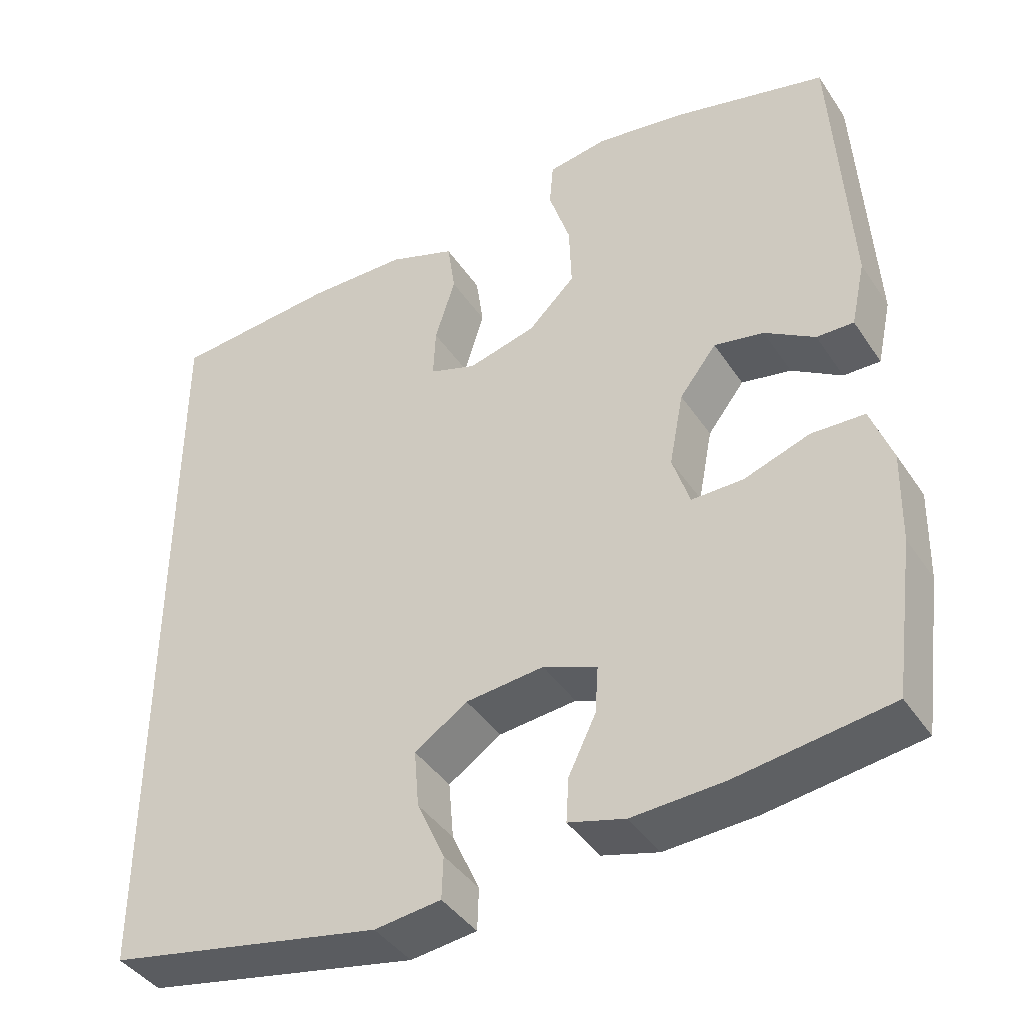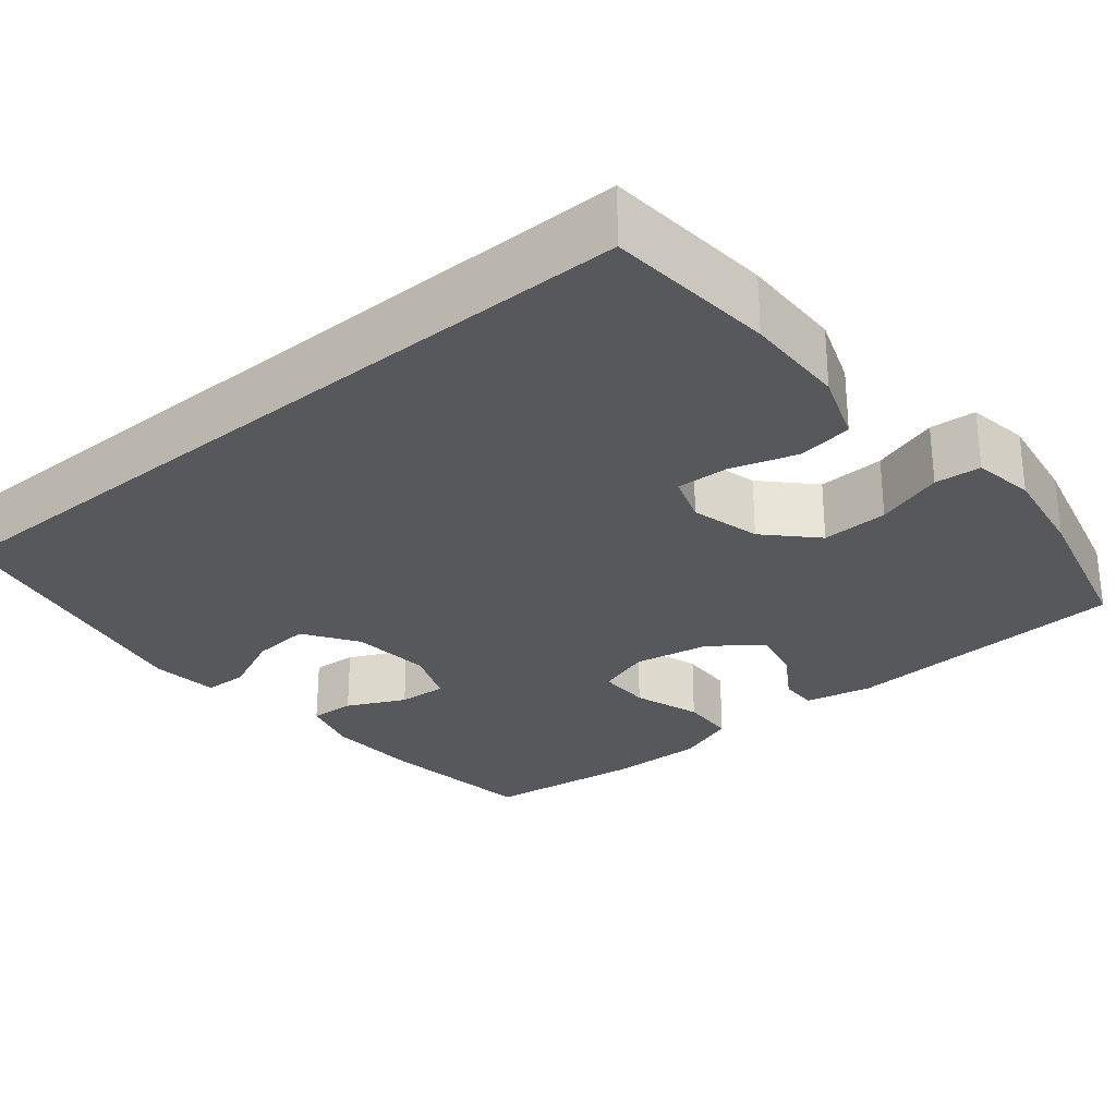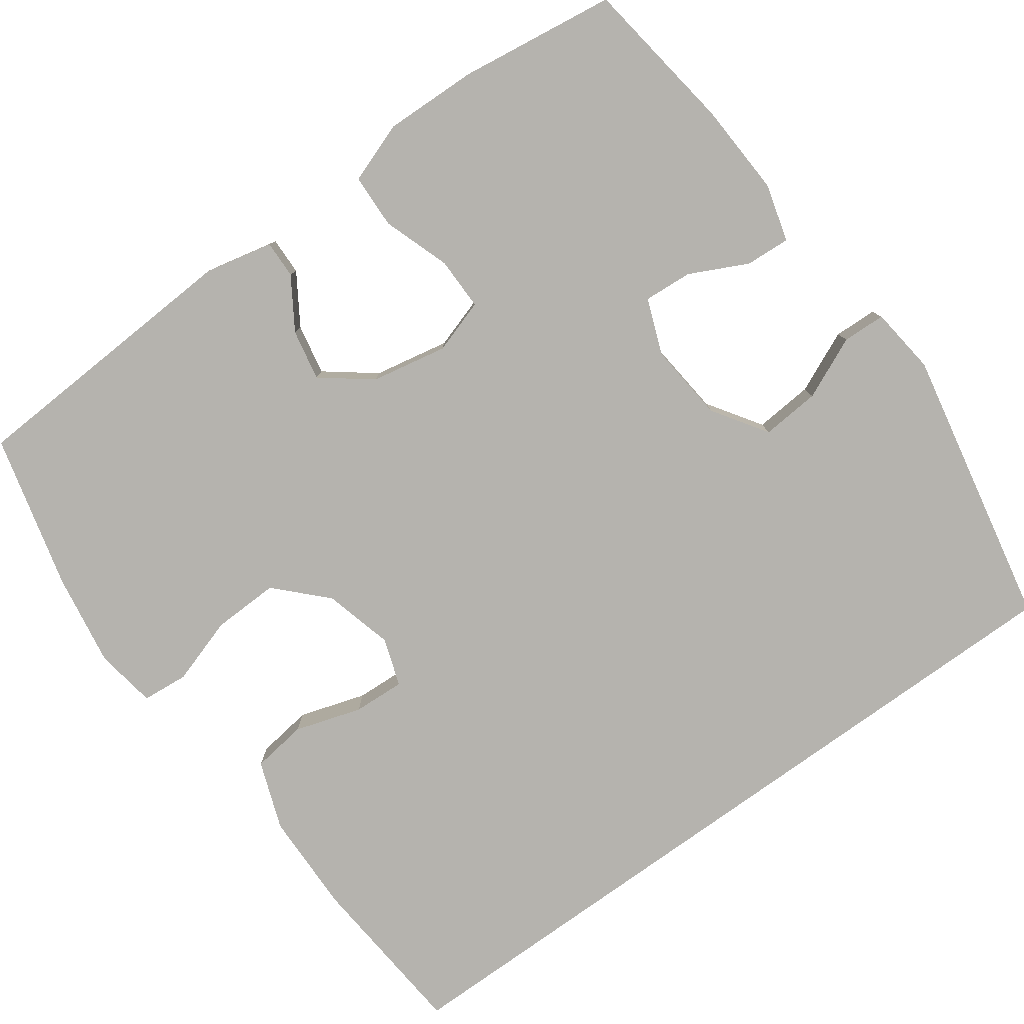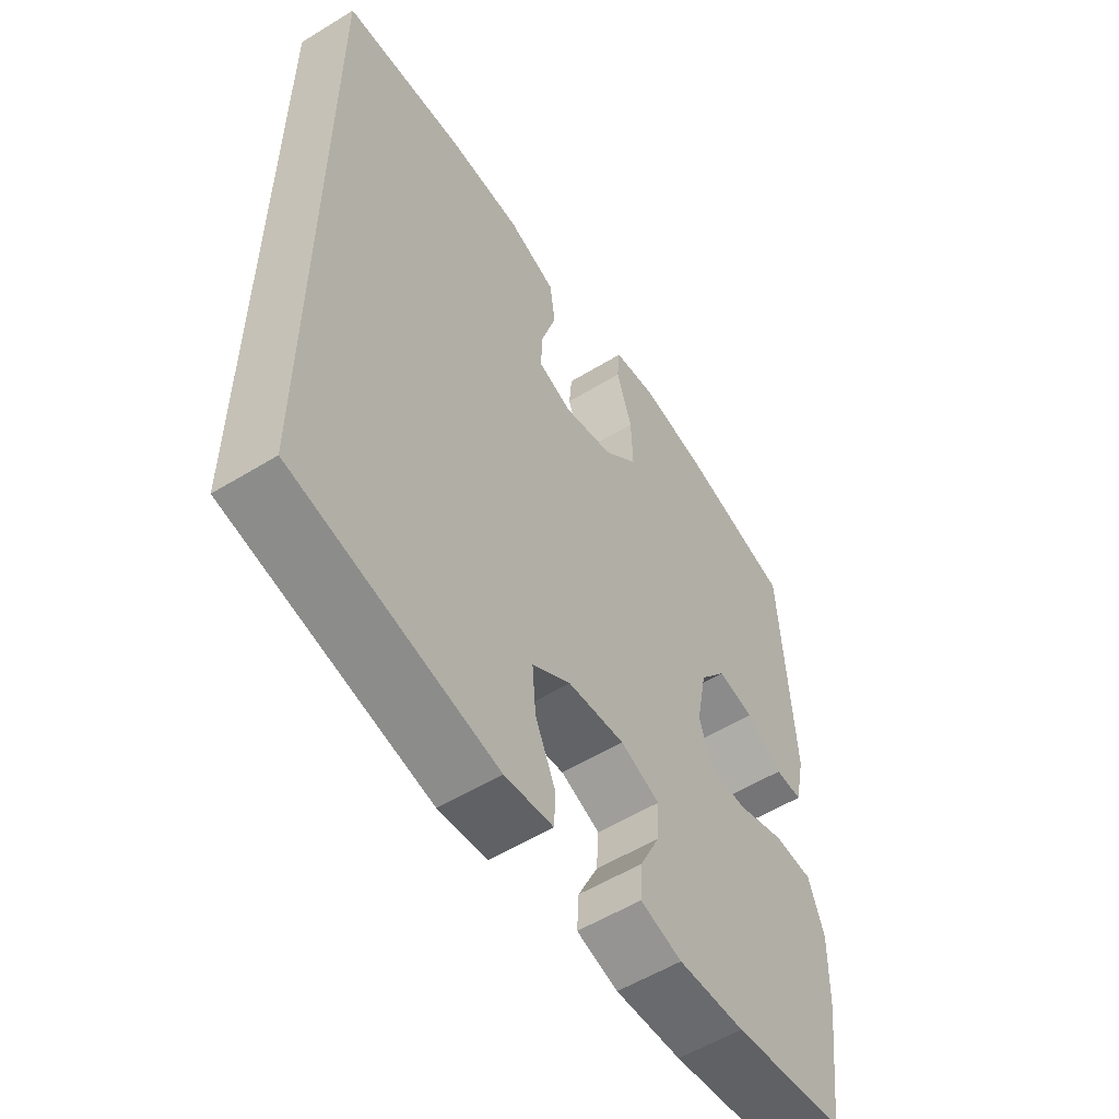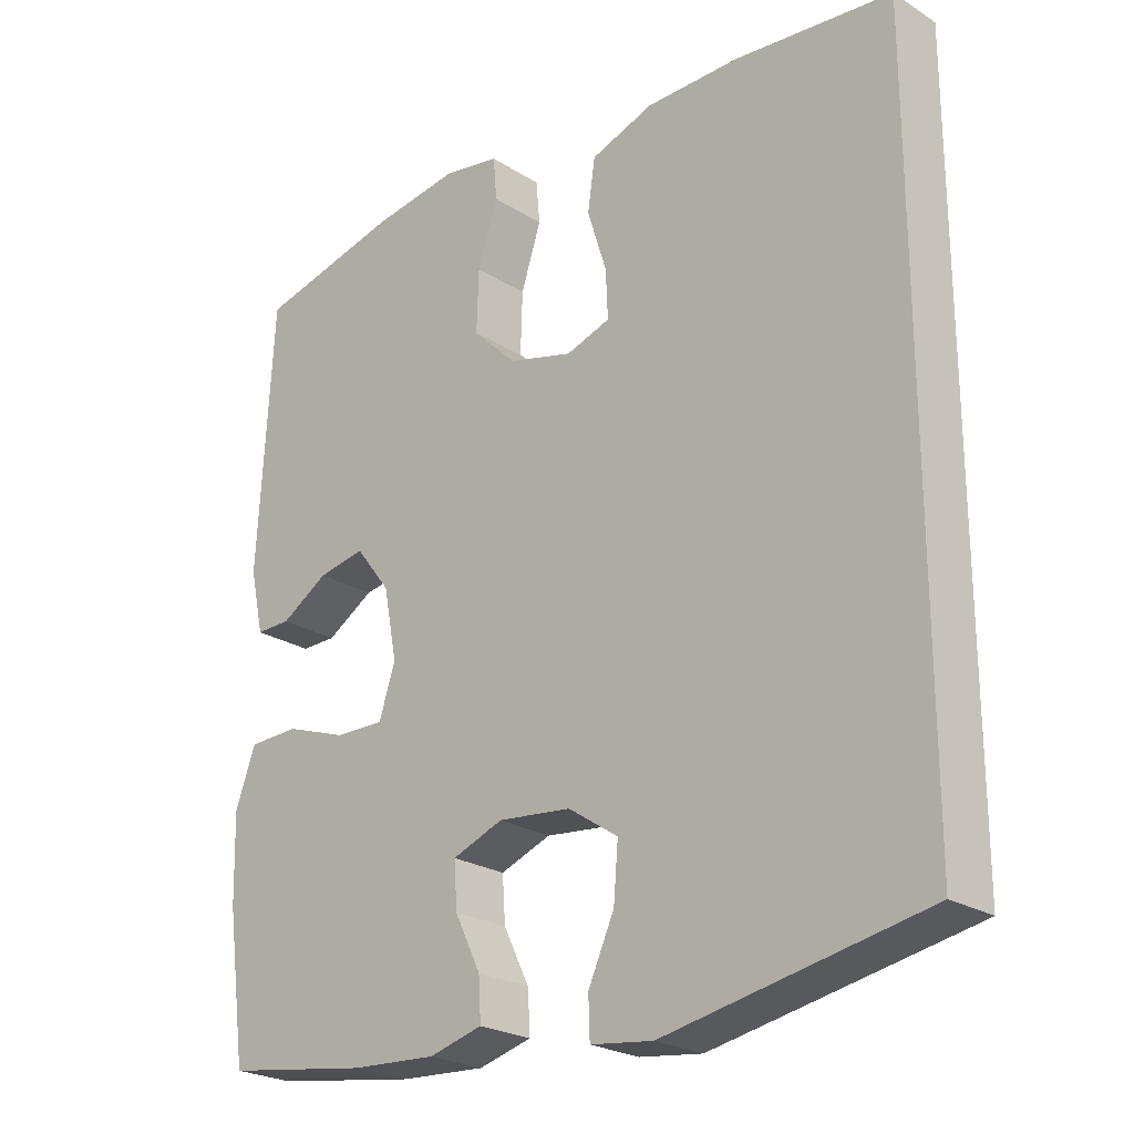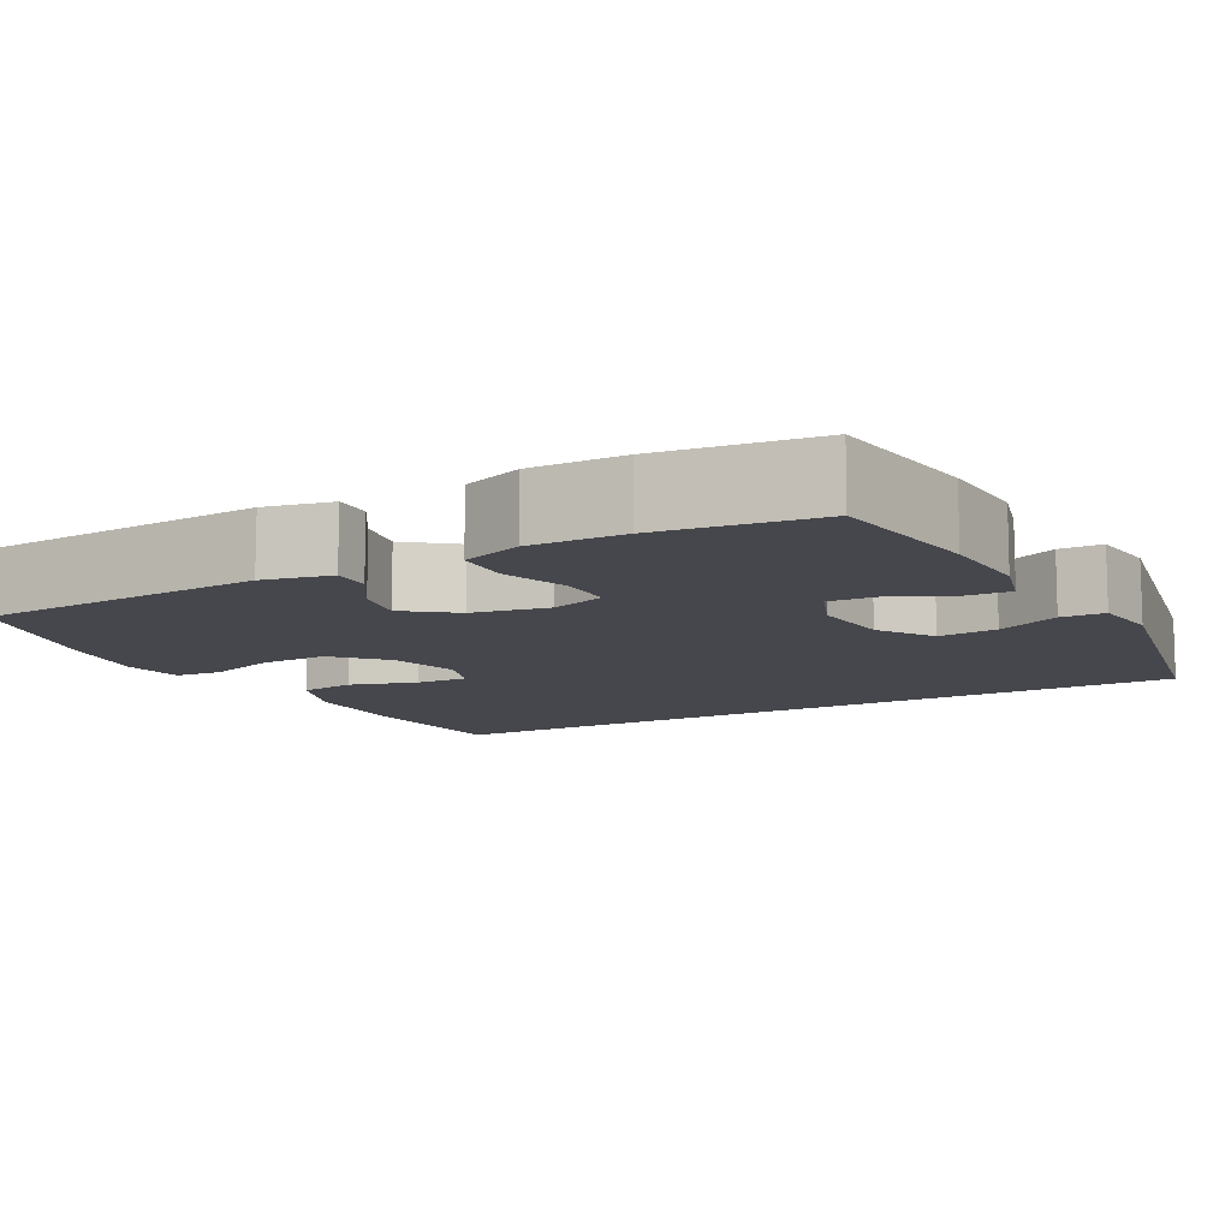
<metadata>
{"format":"obj","ext":"obj","renderer":"f3d","projection":"perspective","resolution":1024,"background":"white","views":[{"elev":-41.3,"azim":30.8,"up":"+Z"},{"elev":-28.4,"azim":-50.5,"up":"+Y"},{"elev":-79.9,"azim":125.7,"up":"+Y"},{"elev":-55.6,"azim":-57.2,"up":"+Z"},{"elev":-23.7,"azim":-136.5,"up":"+Z"},{"elev":-10.9,"azim":118.6,"up":"+Y"}]}
</metadata>
<code>
o path1494
v -0.1368 0.0375 -0.5682
v -0.04991 0.0375 -0.5577
v -0.04802 0.0375 -0.5021
v -0.08416 0.0375 -0.4219
v -0.09045 0.0375 -0.3463
v -0.02109 0.0375 -0.3
v 0.08129 0.0375 -0.2896
v 0.152 0.0375 -0.3171
v 0.1477 0.0375 -0.3796
v 0.1116 0.0375 -0.4539
v 0.1082 0.0375 -0.5116
v 0.1826 0.0375 -0.5321
v 0.3017 0.0375 -0.5258
v 0.5034 0.0375 -0.4969
v 0.5306 0.0375 -0.2951
v 0.5335 0.0375 -0.1747
v 0.5053 0.0375 -0.09698
v 0.4353 0.0375 -0.09447
v 0.3489 0.0375 -0.1243
v 0.281 0.0375 -0.1249
v 0.2584 0.0375 -0.05525
v 0.2772 0.0375 0.0425
v 0.3256 0.0375 0.1054
v 0.391 0.0375 0.09267
v 0.4568 0.0375 0.05125
v 0.5054 0.0375 0.05021
v 0.5244 0.0375 0.1372
v 0.5034 0.0375 0.505
v 0.3035 0.0375 0.5553
v 0.1837 0.0375 0.5742
v 0.1051 0.0375 0.5615
v 0.09996 0.0375 0.5021
v 0.128 0.0375 0.4155
v 0.1308 0.0375 0.3297
v 0.06907 0.0375 0.2693
v -0.02039 0.0375 0.2457
v -0.0818 0.0375 0.2667
v -0.07869 0.0375 0.3333
v -0.05201 0.0375 0.4188
v -0.06202 0.0375 0.49
v -0.15 0.0375 0.5219
v -0.2811 0.0375 0.5241
v -0.4983 0.0375 0.505
v -0.4983 0.0375 -0.4969
v -0.1368 -0.0375 -0.5682
v -0.04991 -0.0375 -0.5577
v -0.04802 -0.0375 -0.5021
v -0.08416 -0.0375 -0.4219
v -0.09045 -0.0375 -0.3463
v -0.02109 -0.0375 -0.3
v 0.08129 -0.0375 -0.2896
v 0.152 -0.0375 -0.3171
v 0.1477 -0.0375 -0.3796
v 0.1116 -0.0375 -0.4539
v 0.1082 -0.0375 -0.5116
v 0.1826 -0.0375 -0.5321
v 0.3017 -0.0375 -0.5258
v 0.5034 -0.0375 -0.4969
v 0.5306 -0.0375 -0.2951
v 0.5335 -0.0375 -0.1747
v 0.5053 -0.0375 -0.09698
v 0.4353 -0.0375 -0.09447
v 0.3489 -0.0375 -0.1243
v 0.281 -0.0375 -0.1249
v 0.2584 -0.0375 -0.05525
v 0.2772 -0.0375 0.0425
v 0.3256 -0.0375 0.1054
v 0.391 -0.0375 0.09267
v 0.4568 -0.0375 0.05125
v 0.5054 -0.0375 0.05021
v 0.5244 -0.0375 0.1372
v 0.5034 -0.0375 0.505
v 0.3035 -0.0375 0.5553
v 0.1837 -0.0375 0.5742
v 0.1051 -0.0375 0.5615
v 0.09996 -0.0375 0.5021
v 0.128 -0.0375 0.4155
v 0.1308 -0.0375 0.3297
v 0.06907 -0.0375 0.2693
v -0.02039 -0.0375 0.2457
v -0.0818 -0.0375 0.2667
v -0.07869 -0.0375 0.3333
v -0.05201 -0.0375 0.4188
v -0.06202 -0.0375 0.49
v -0.15 -0.0375 0.5219
v -0.2811 -0.0375 0.5241
v -0.4983 -0.0375 0.505
v -0.4983 -0.0375 -0.4969
v 0.5306 0.0375 -0.2951
v 0.5335 0.0375 -0.1747
v 0.5053 0.0375 -0.09698
v 0.5053 0.0375 -0.09698
v 0.5054 0.0375 0.05021
v 0.5054 0.0375 0.05021
v 0.5244 0.0375 0.1372
v 0.5034 0.0375 -0.4969
v 0.5034 0.0375 -0.4969
v 0.5034 0.0375 0.505
v 0.5034 0.0375 0.505
v 0.4568 0.0375 0.05125
v 0.4353 0.0375 -0.09447
v 0.391 0.0375 0.09267
v 0.3489 0.0375 -0.1243
v 0.3035 0.0375 0.5553
v 0.3017 0.0375 -0.5258
v 0.3256 0.0375 0.1054
v 0.3256 0.0375 0.1054
v 0.281 0.0375 -0.1249
v 0.281 0.0375 -0.1249
v 0.2772 0.0375 0.0425
v 0.1837 0.0375 0.5742
v 0.1826 0.0375 -0.5321
v 0.2584 0.0375 -0.05525
v 0.1051 0.0375 0.5615
v 0.1051 0.0375 0.5615
v 0.1082 0.0375 -0.5116
v 0.1082 0.0375 -0.5116
v 0.152 0.0375 -0.3171
v 0.152 0.0375 -0.3171
v 0.1477 0.0375 -0.3796
v 0.128 0.0375 0.4155
v 0.1308 0.0375 0.3297
v 0.08129 0.0375 -0.2896
v 0.1116 0.0375 -0.4539
v 0.06907 0.0375 0.2693
v 0.09996 0.0375 0.5021
v -0.02109 0.0375 -0.3
v -0.02039 0.0375 0.2457
v -0.0818 0.0375 0.2667
v -0.0818 0.0375 0.2667
v -0.09045 0.0375 -0.3463
v -0.09045 0.0375 -0.3463
v -0.04991 0.0375 -0.5577
v -0.04991 0.0375 -0.5577
v -0.04802 0.0375 -0.5021
v -0.08416 0.0375 -0.4219
v -0.1368 0.0375 -0.5682
v -0.07869 0.0375 0.3333
v -0.05201 0.0375 0.4188
v -0.06202 0.0375 0.49
v -0.06202 0.0375 0.49
v -0.15 0.0375 0.5219
v -0.2811 0.0375 0.5241
v -0.4983 0.0375 -0.4969
v -0.4983 0.0375 -0.4969
v -0.4983 0.0375 0.505
v -0.4983 0.0375 0.505
v 0.5306 -0.0375 -0.2951
v 0.5335 -0.0375 -0.1747
v 0.5053 -0.0375 -0.09698
v 0.5053 -0.0375 -0.09698
v 0.5054 -0.0375 0.05021
v 0.5054 -0.0375 0.05021
v 0.5244 -0.0375 0.1372
v 0.5034 -0.0375 -0.4969
v 0.5034 -0.0375 -0.4969
v 0.5034 -0.0375 0.505
v 0.5034 -0.0375 0.505
v 0.4568 -0.0375 0.05125
v 0.4353 -0.0375 -0.09447
v 0.391 -0.0375 0.09267
v 0.3489 -0.0375 -0.1243
v 0.3035 -0.0375 0.5553
v 0.3017 -0.0375 -0.5258
v 0.3256 -0.0375 0.1054
v 0.3256 -0.0375 0.1054
v 0.281 -0.0375 -0.1249
v 0.281 -0.0375 -0.1249
v 0.2772 -0.0375 0.0425
v 0.1837 -0.0375 0.5742
v 0.1826 -0.0375 -0.5321
v 0.2584 -0.0375 -0.05525
v 0.1051 -0.0375 0.5615
v 0.1051 -0.0375 0.5615
v 0.1082 -0.0375 -0.5116
v 0.1082 -0.0375 -0.5116
v 0.152 -0.0375 -0.3171
v 0.152 -0.0375 -0.3171
v 0.1477 -0.0375 -0.3796
v 0.128 -0.0375 0.4155
v 0.1308 -0.0375 0.3297
v 0.08129 -0.0375 -0.2896
v 0.1116 -0.0375 -0.4539
v 0.06907 -0.0375 0.2693
v 0.09996 -0.0375 0.5021
v -0.02109 -0.0375 -0.3
v -0.02039 -0.0375 0.2457
v -0.0818 -0.0375 0.2667
v -0.0818 -0.0375 0.2667
v -0.09045 -0.0375 -0.3463
v -0.09045 -0.0375 -0.3463
v -0.04991 -0.0375 -0.5577
v -0.04991 -0.0375 -0.5577
v -0.04802 -0.0375 -0.5021
v -0.08416 -0.0375 -0.4219
v -0.1368 -0.0375 -0.5682
v -0.07869 -0.0375 0.3333
v -0.05201 -0.0375 0.4188
v -0.06202 -0.0375 0.49
v -0.06202 -0.0375 0.49
v -0.15 -0.0375 0.5219
v -0.2811 -0.0375 0.5241
v -0.4983 -0.0375 -0.4969
v -0.4983 -0.0375 -0.4969
v -0.4983 -0.0375 0.505
v -0.4983 -0.0375 0.505
f 154 165 161
f 197 202 188
f 164 179 171
f 181 163 180
f 196 195 203
f 165 184 169
f 163 181 157
f 157 165 154
f 184 187 169
f 187 186 172
f 205 188 202
f 185 170 173
f 160 149 150
f 162 167 177
f 148 164 155
f 203 195 190
f 177 179 164
f 161 159 154
f 203 188 205
f 149 162 148
f 199 201 198
f 190 188 203
f 201 202 197
f 172 186 182
f 154 159 152
f 198 201 197
f 171 179 183
f 180 170 185
f 188 186 187
f 177 148 162
f 170 180 163
f 157 181 165
f 169 187 172
f 167 182 177
f 148 177 164
f 171 183 175
f 162 149 160
f 172 182 167
f 194 196 192
f 181 184 165
f 188 190 186
f 195 196 194
f 15 16 60 59
f 16 92 151 60
f 94 27 71 153
f 97 15 59 156
f 27 99 158 71
f 25 26 70 69
f 17 18 62 61
f 24 25 69 68
f 18 19 63 62
f 28 29 73 72
f 13 14 58 57
f 107 24 68 166
f 19 109 168 63
f 22 23 67 66
f 29 30 74 73
f 12 13 57 56
f 20 21 65 64
f 21 22 66 65
f 30 115 174 74
f 117 12 56 176
f 119 9 53 178
f 33 34 78 77
f 7 8 52 51
f 10 11 55 54
f 9 10 54 53
f 34 35 79 78
f 32 33 77 76
f 31 32 76 75
f 6 7 51 50
f 35 36 80 79
f 36 130 189 80
f 132 6 50 191
f 134 3 47 193
f 3 4 48 47
f 1 2 46 45
f 38 39 83 82
f 39 141 200 83
f 40 41 85 84
f 37 38 82 81
f 4 5 49 48
f 41 42 86 85
f 145 1 45 204
f 147 44 88 206
f 42 43 87 86
f 95 102 106
f 138 129 143
f 105 112 120
f 122 121 104
f 137 144 136
f 106 110 125
f 104 98 122
f 98 95 106
f 125 110 128
f 128 113 127
f 146 143 129
f 126 114 111
f 101 91 90
f 103 118 108
f 89 96 105
f 144 131 136
f 118 105 120
f 102 95 100
f 144 146 129
f 90 89 103
f 140 139 142
f 131 144 129
f 142 138 143
f 113 123 127
f 95 93 100
f 139 138 142
f 112 124 120
f 121 126 111
f 129 128 127
f 118 103 89
f 111 104 121
f 98 106 122
f 110 113 128
f 108 118 123
f 89 105 118
f 112 116 124
f 103 101 90
f 113 108 123
f 135 133 137
f 122 106 125
f 129 127 131
f 136 135 137

</code>
